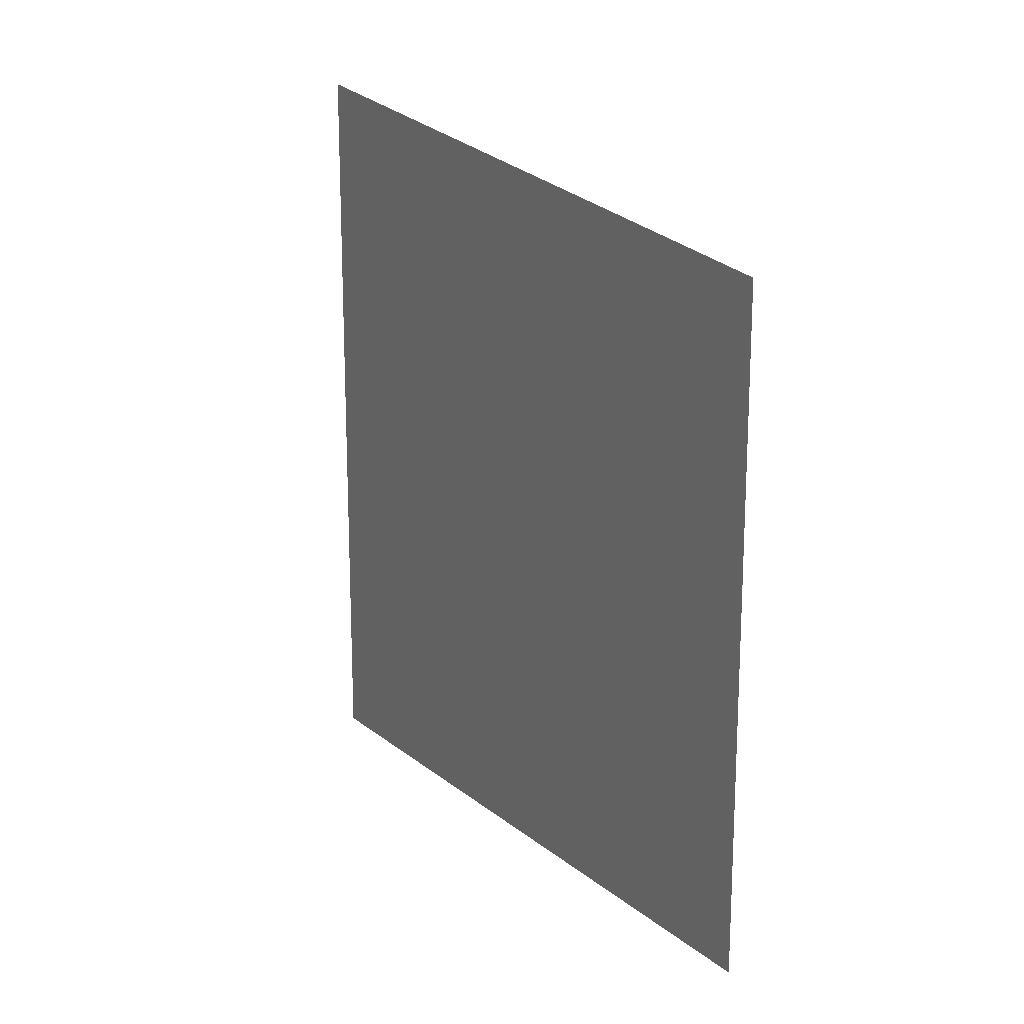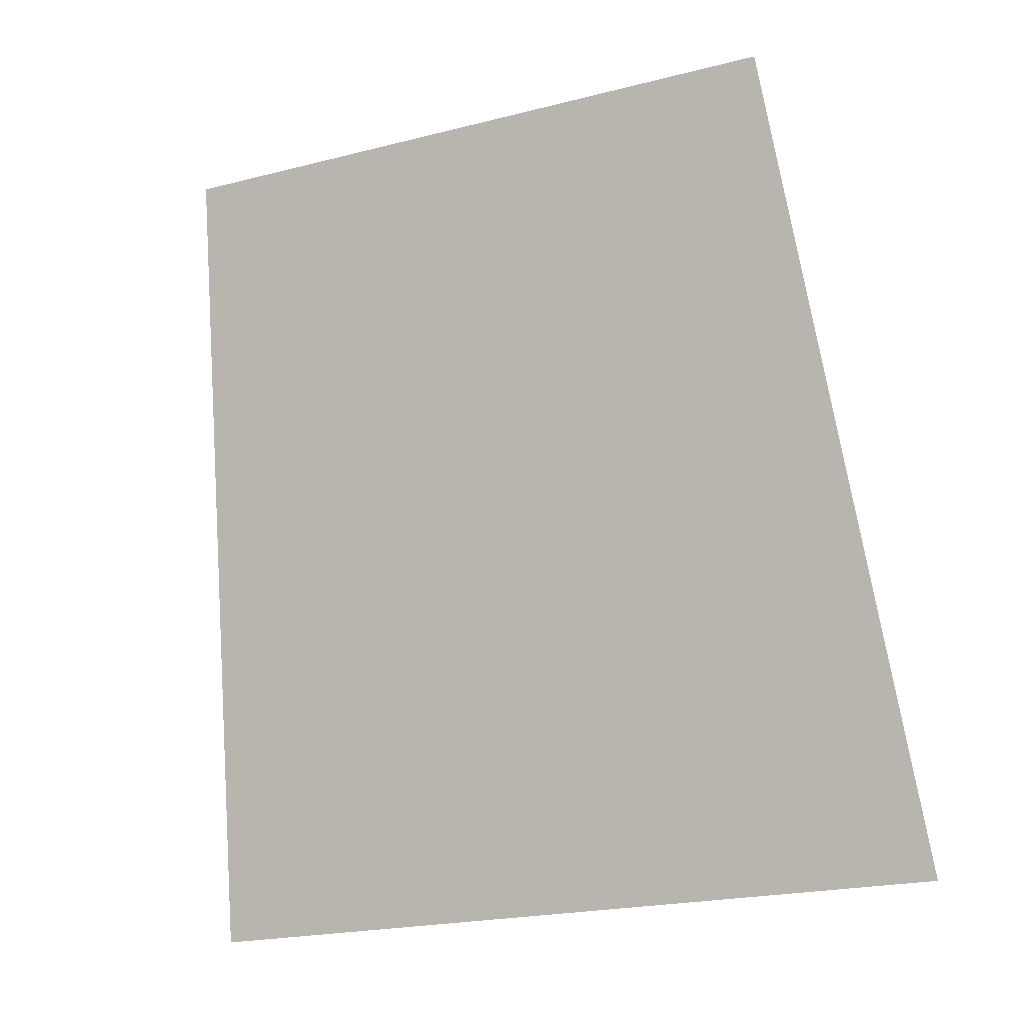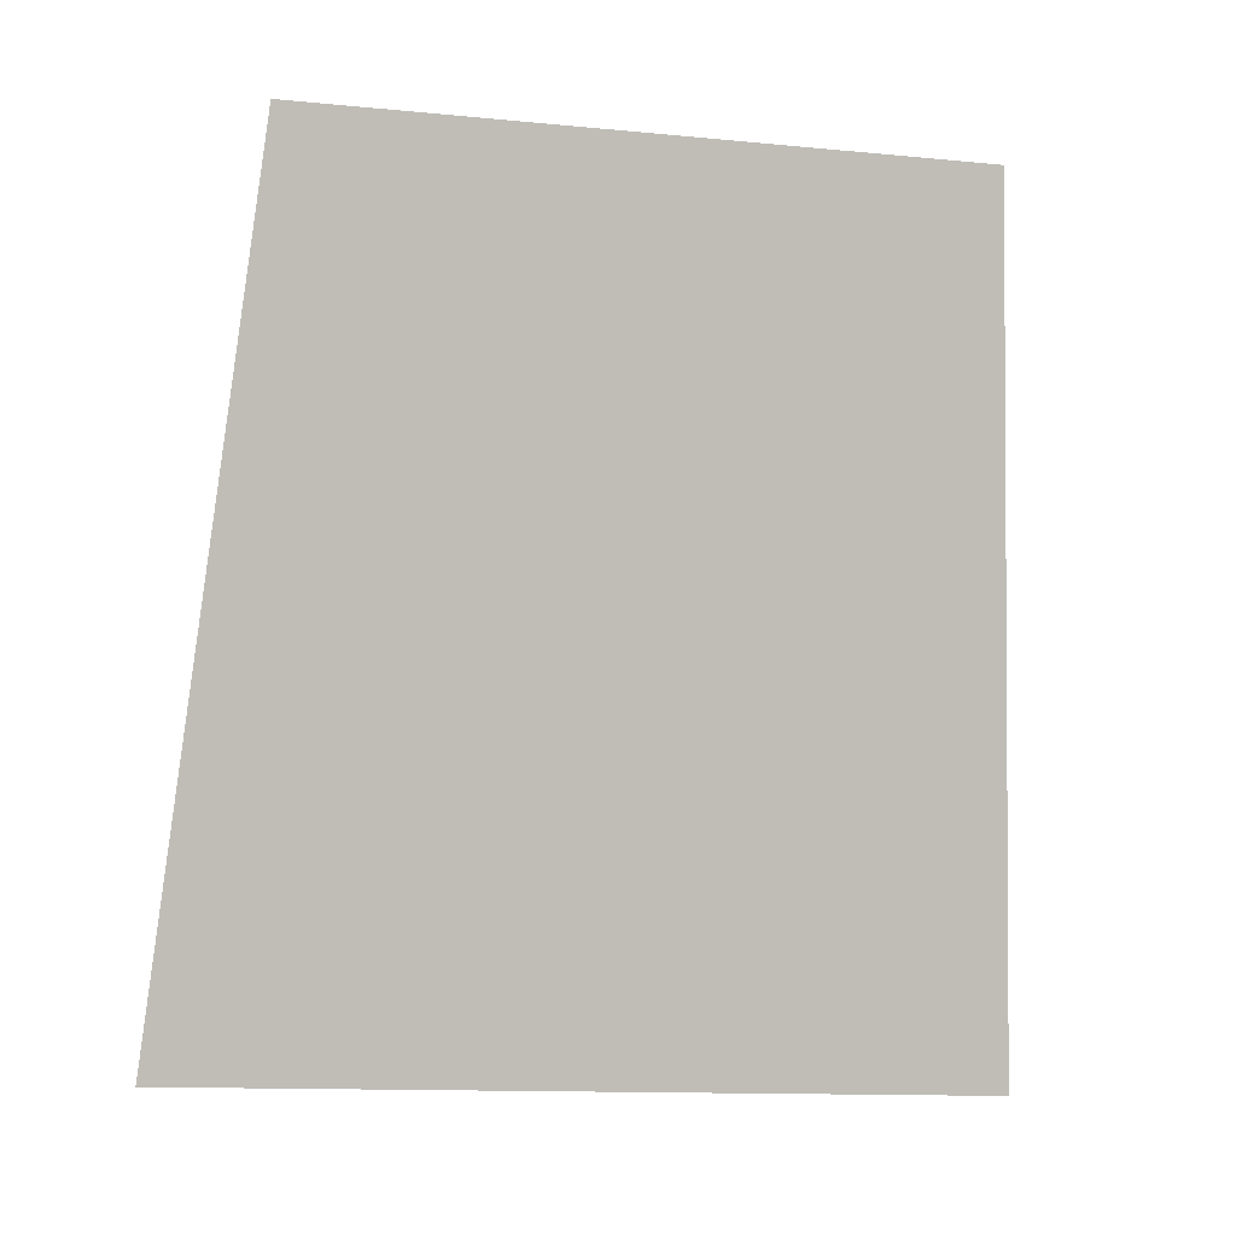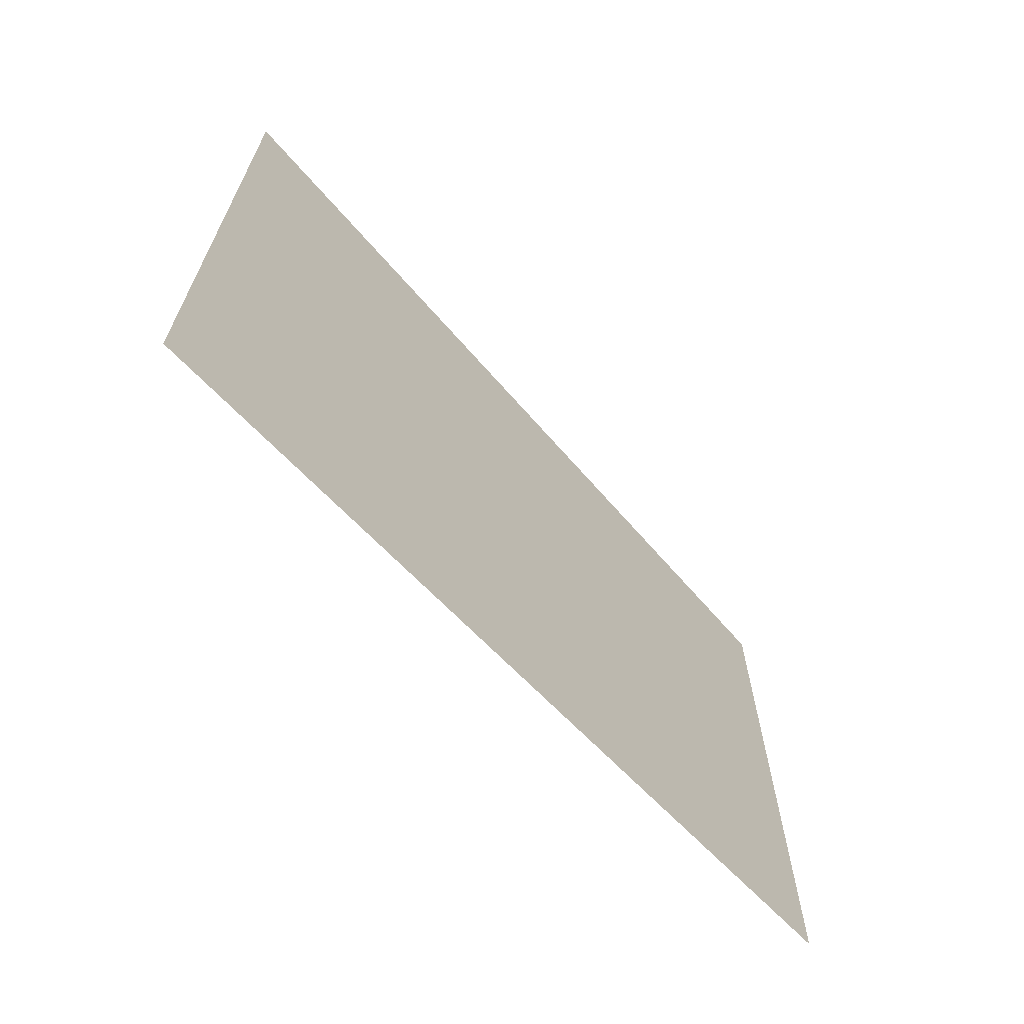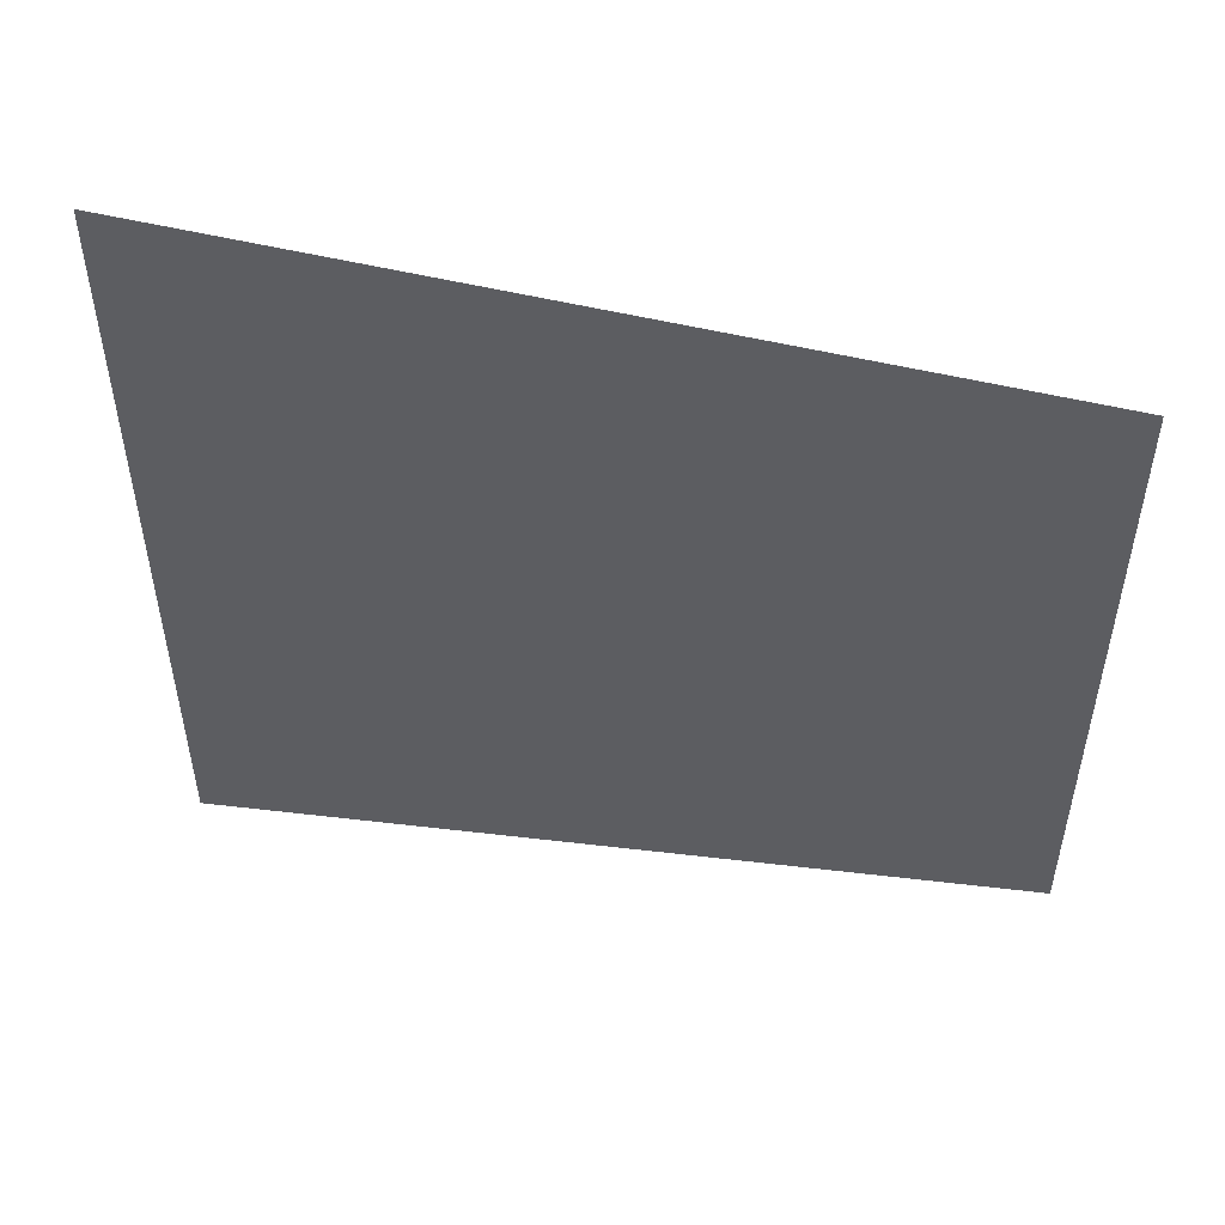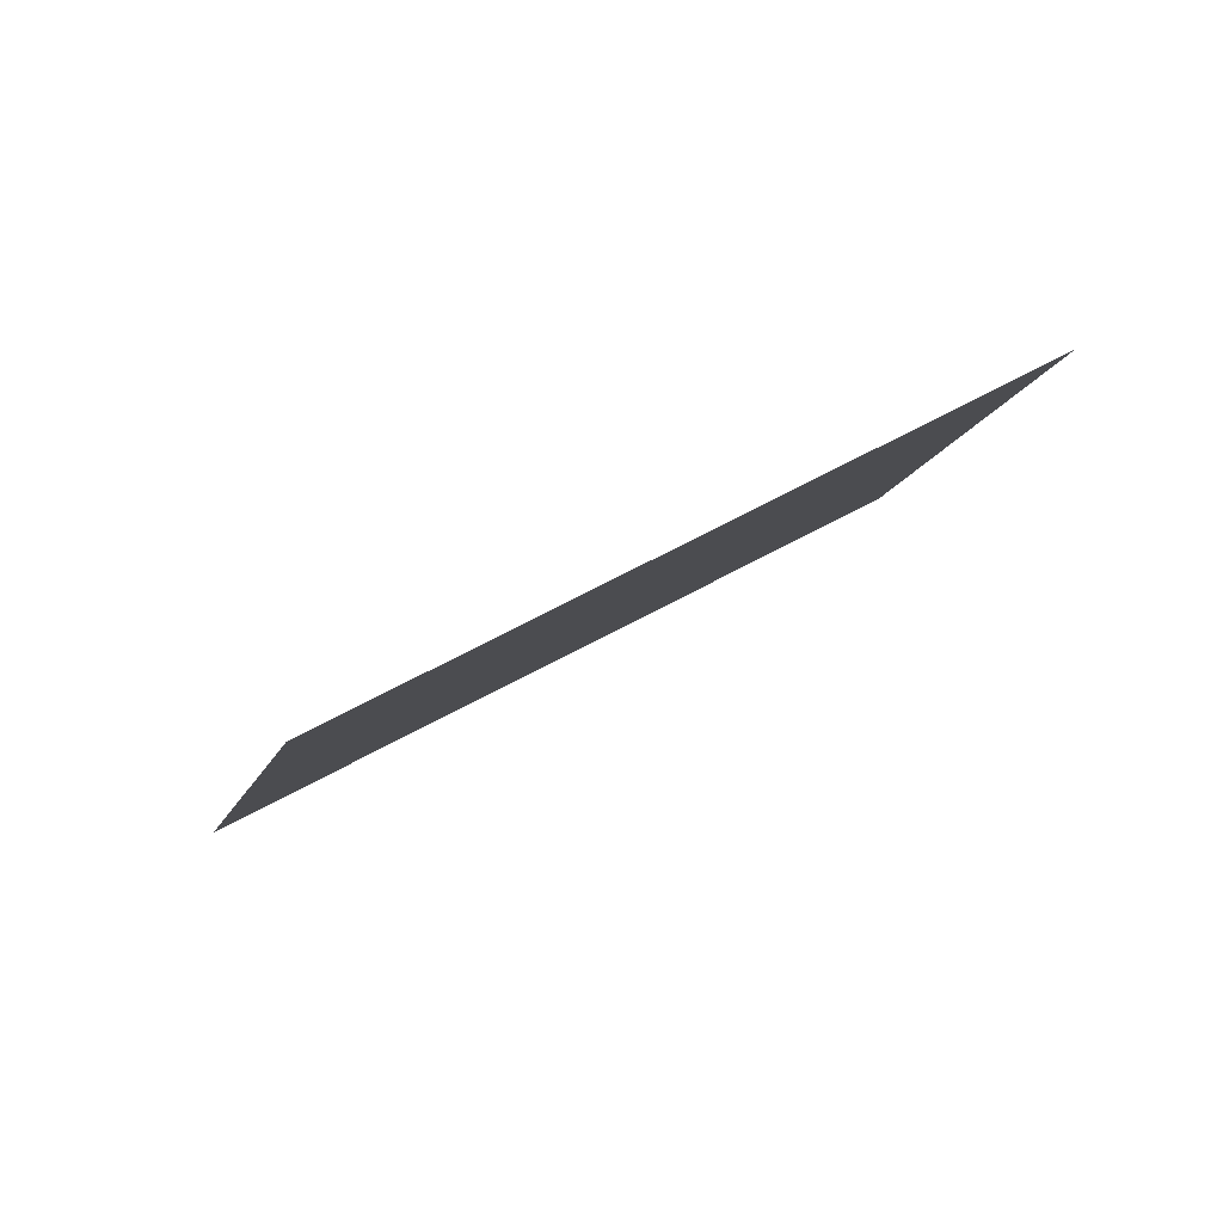
<metadata>
{"format":"obj","ext":"obj","renderer":"f3d","projection":"perspective","resolution":1024,"background":"white","views":[{"elev":18.1,"azim":-11.1,"up":"+Y"},{"elev":-22.1,"azim":113.8,"up":"+Z"},{"elev":-13.2,"azim":77.7,"up":"+Z"},{"elev":-67.5,"azim":-120.5,"up":"+Y"},{"elev":50.5,"azim":-62.3,"up":"+Y"},{"elev":67.6,"azim":61.6,"up":"+Z"}]}
</metadata>
<code>
v 1.182 -4.343e-16 5.821
v 1.182 -0.9361 5.821
v 1.773 -0.7716 7.732
v 1.773 -6.514e-16 7.732
v 1.182 -4.343e-16 5.821
v 1.182 0.9361 5.821
v 1.773 0.7716 7.732
v 1.773 -6.514e-16 7.732
f 1 2 3 4
f 5 6 7 8

</code>
